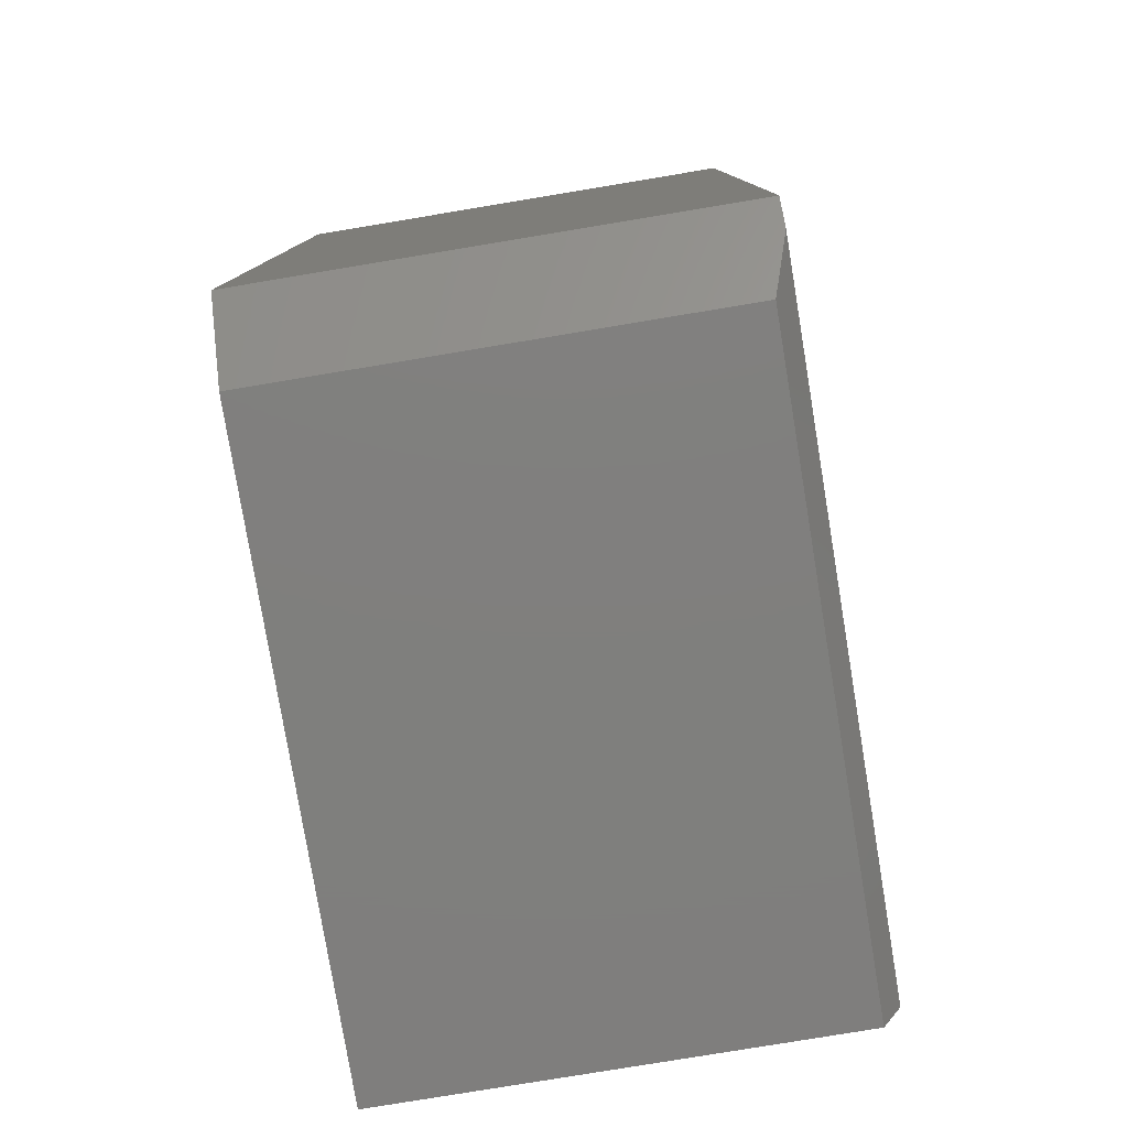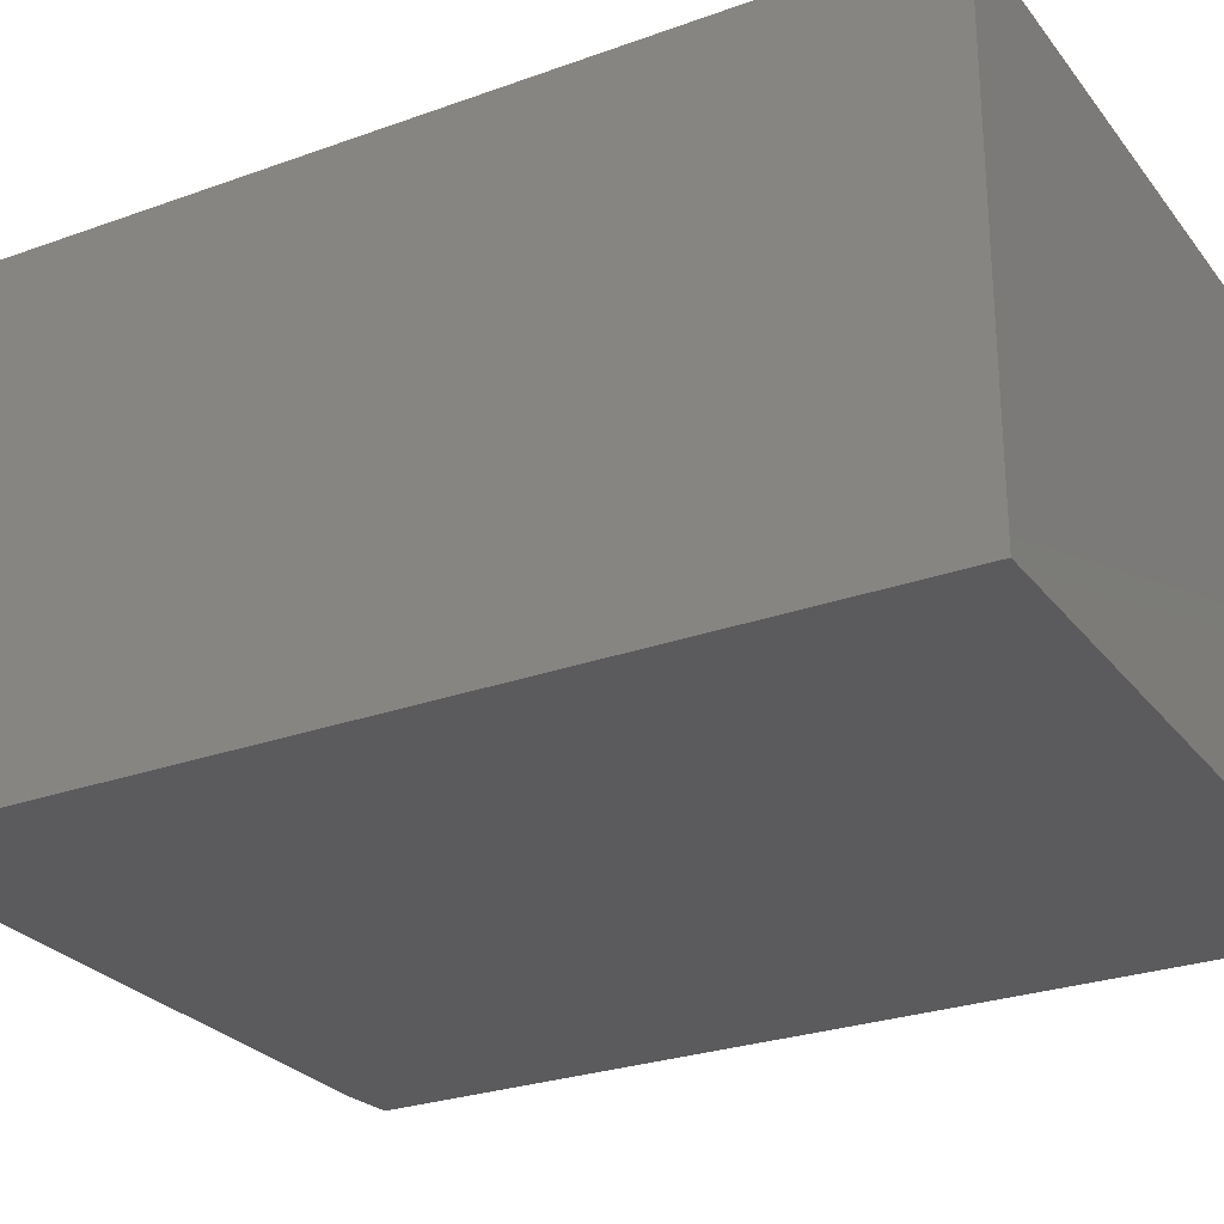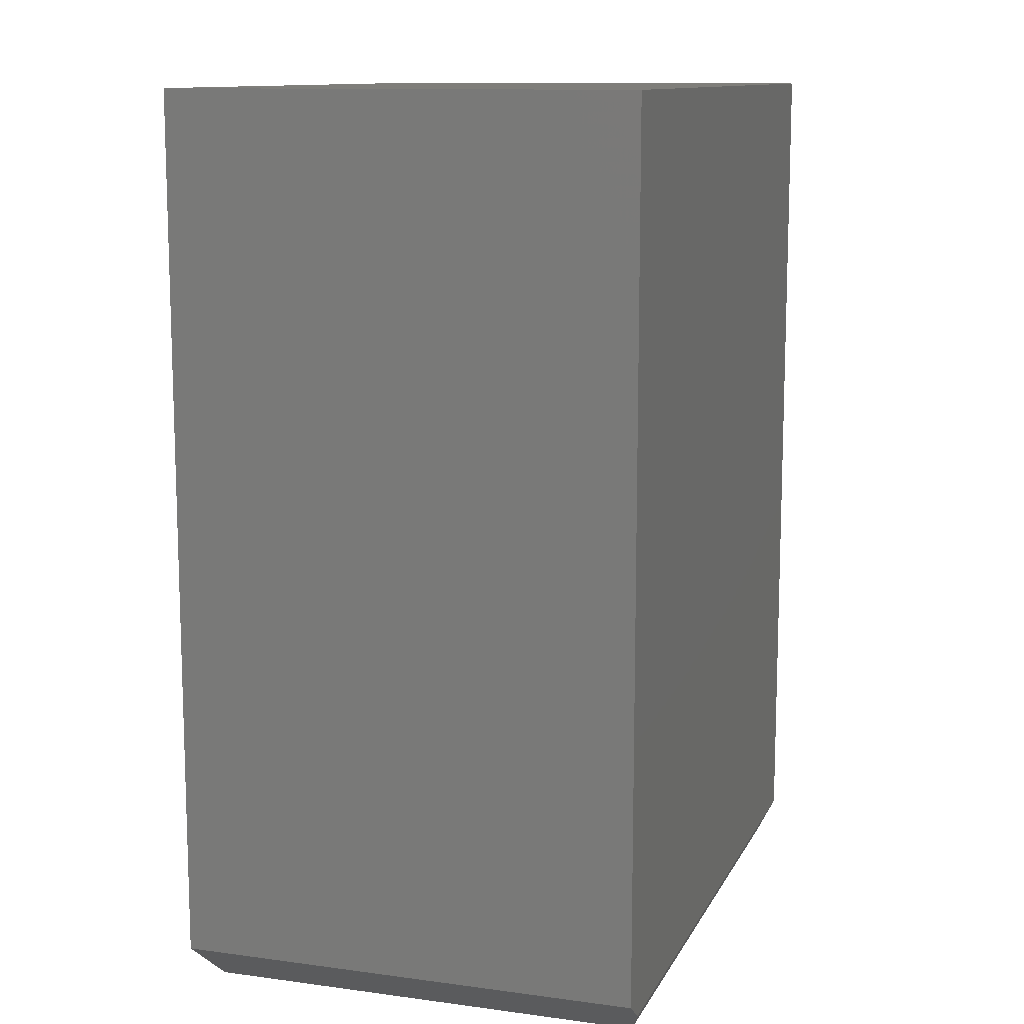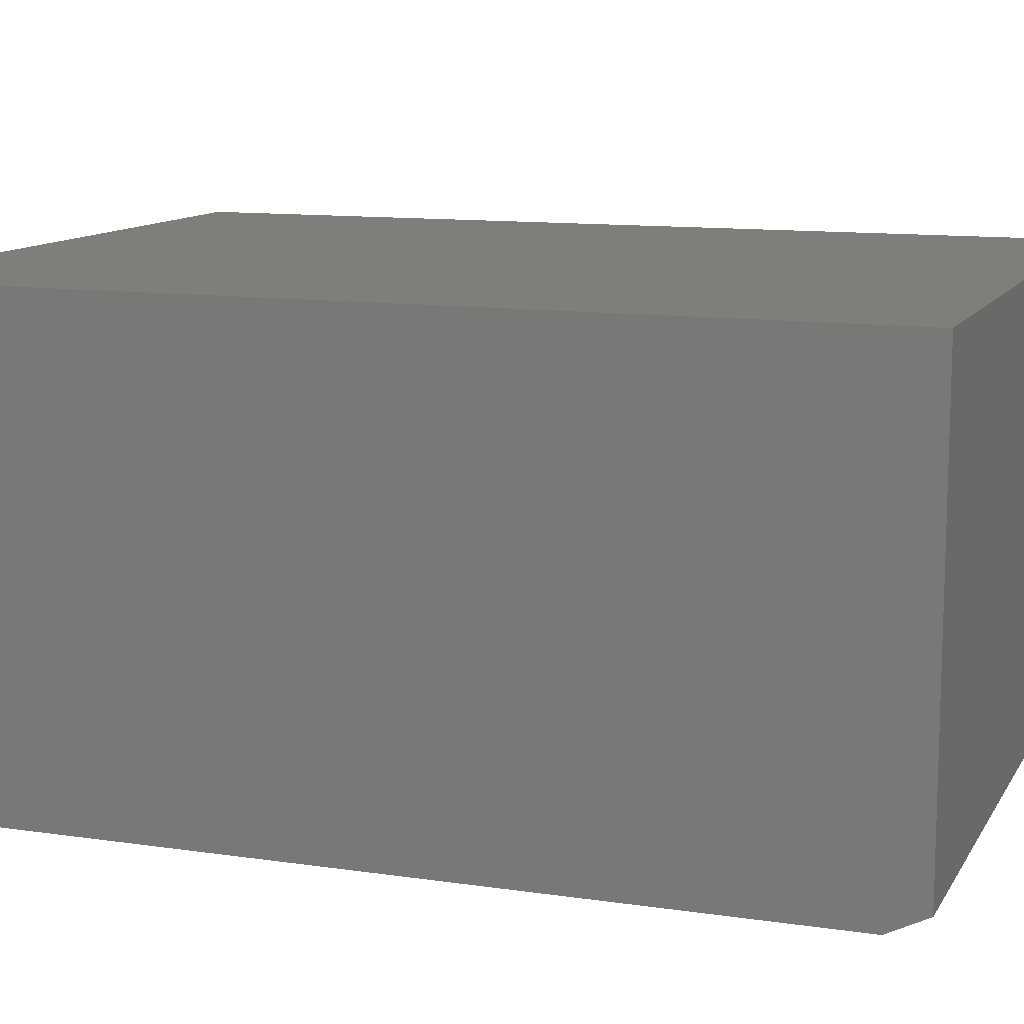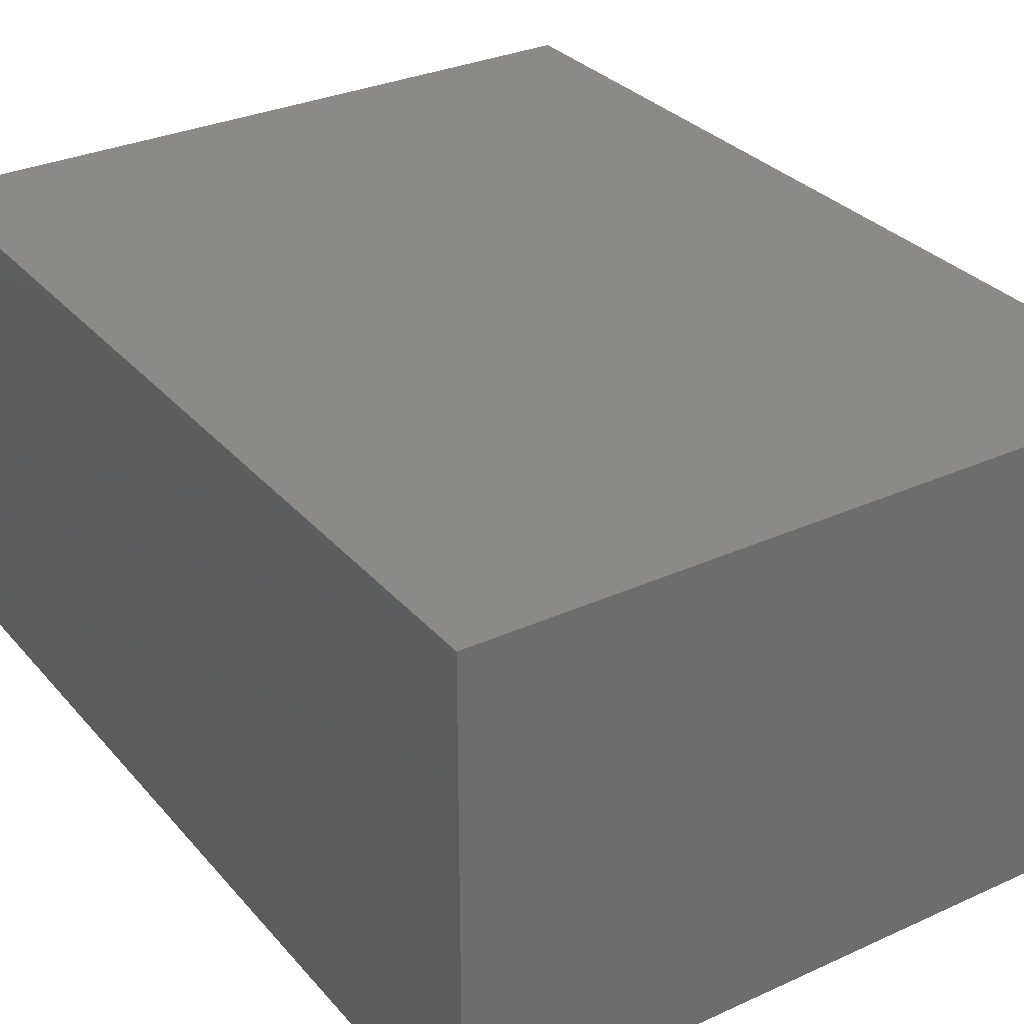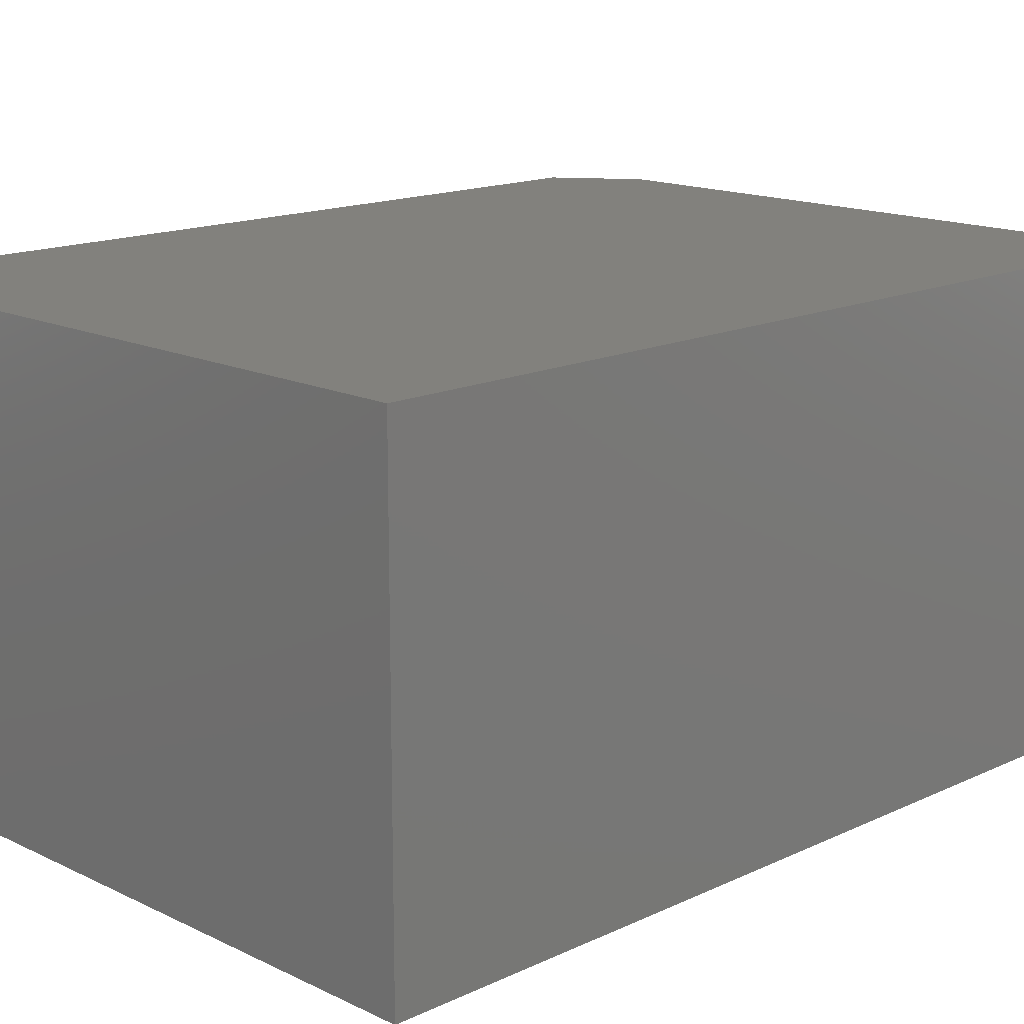
<metadata>
{"format":"stl","ext":"stl","renderer":"f3d","projection":"perspective","resolution":1024,"background":"white","views":[{"elev":-79.2,"azim":99.4,"up":"+Y"},{"elev":-27.0,"azim":119.3,"up":"+Z"},{"elev":11.6,"azim":108.1,"up":"+Y"},{"elev":11.5,"azim":-70.3,"up":"+Z"},{"elev":30.9,"azim":-33.1,"up":"+Z"},{"elev":15.3,"azim":-134.6,"up":"+Z"}]}
</metadata>
<code>
# stl→obj: 12 verts, 20 faces
v 0.5417 -0.7188 -1.914e-18
v 0.5625 -0.7031 -2.87e-18
v 0.5 -0.75 0.01562
v 0.5625 -0.7031 0.3789
v 0.5 -0.75 0.3789
v 0 -0.75 0.3789
v 0 -0.75 0.01562
v 0 0 -4.592e-17
v 0.5625 0 -4.592e-17
v 0 -0.7188 -1.914e-18
v 0 2.32e-17 0.3789
v 0.5625 2.32e-17 0.3789
f 1 2 3
f 3 2 4
f 3 4 5
f 6 7 5
f 5 7 3
f 8 9 10
f 10 9 2
f 10 2 1
f 10 7 8
f 8 7 6
f 8 6 11
f 3 7 1
f 1 7 10
f 2 9 4
f 4 9 12
f 12 11 4
f 4 11 6
f 4 6 5
f 8 11 9
f 9 11 12

</code>
